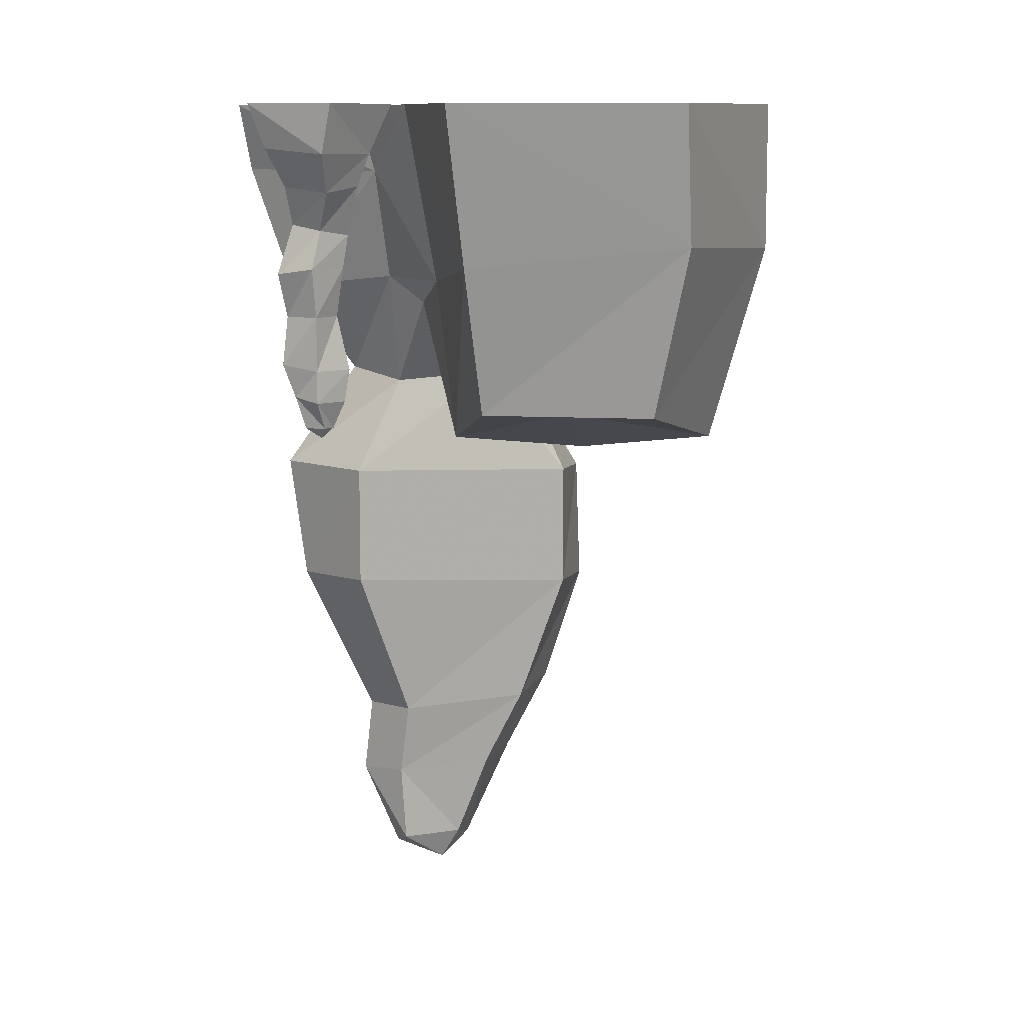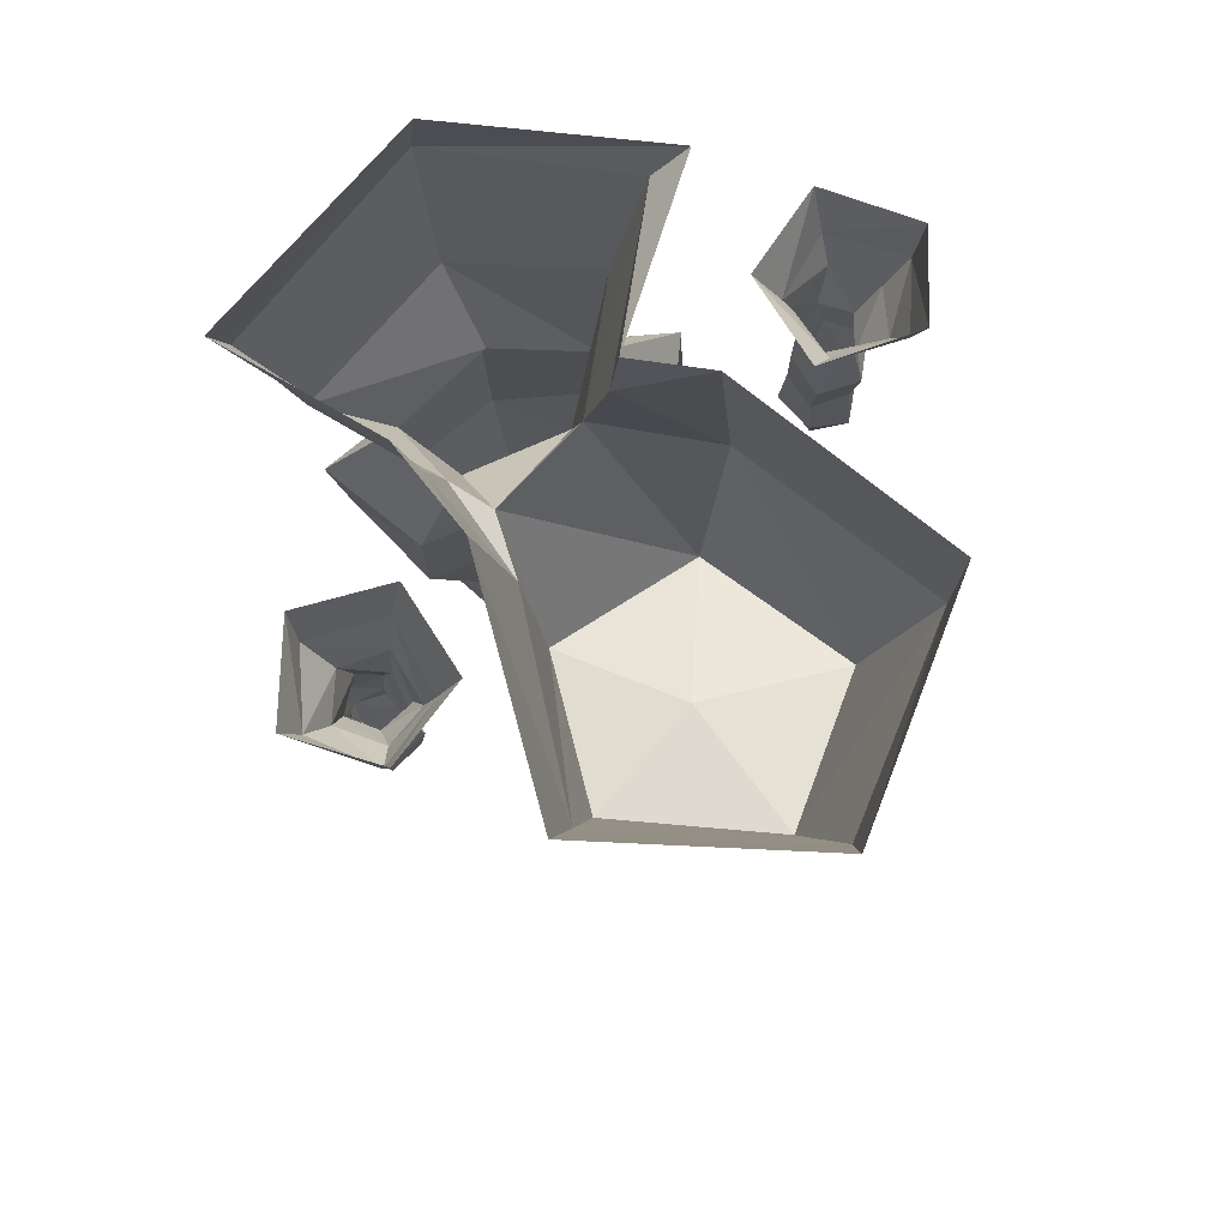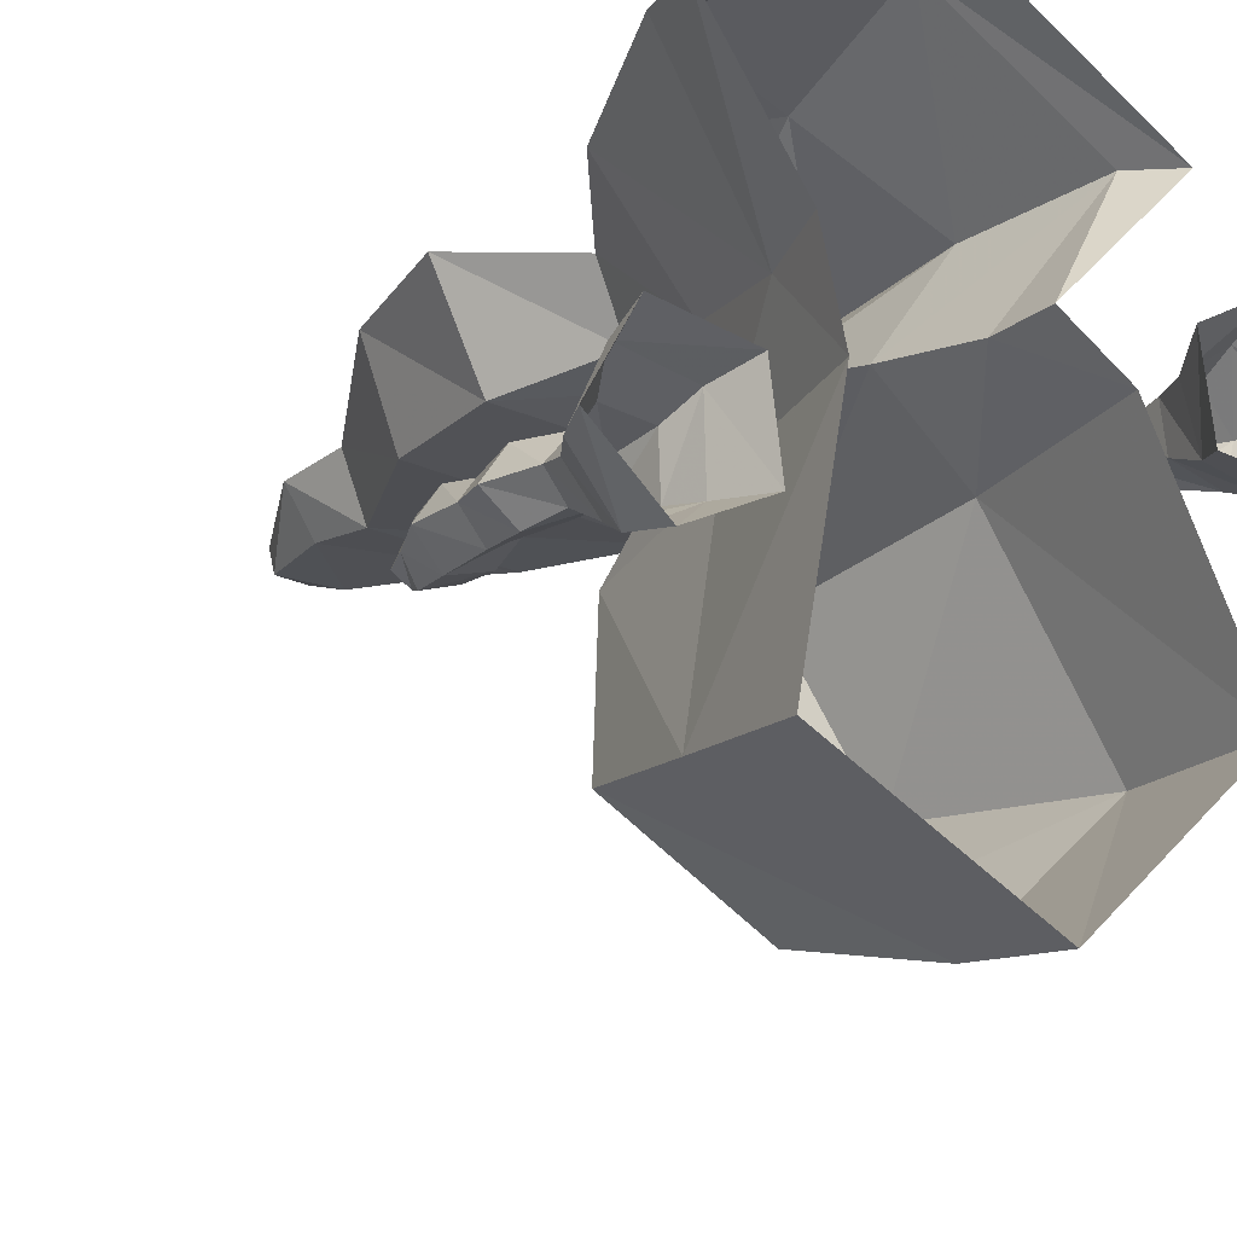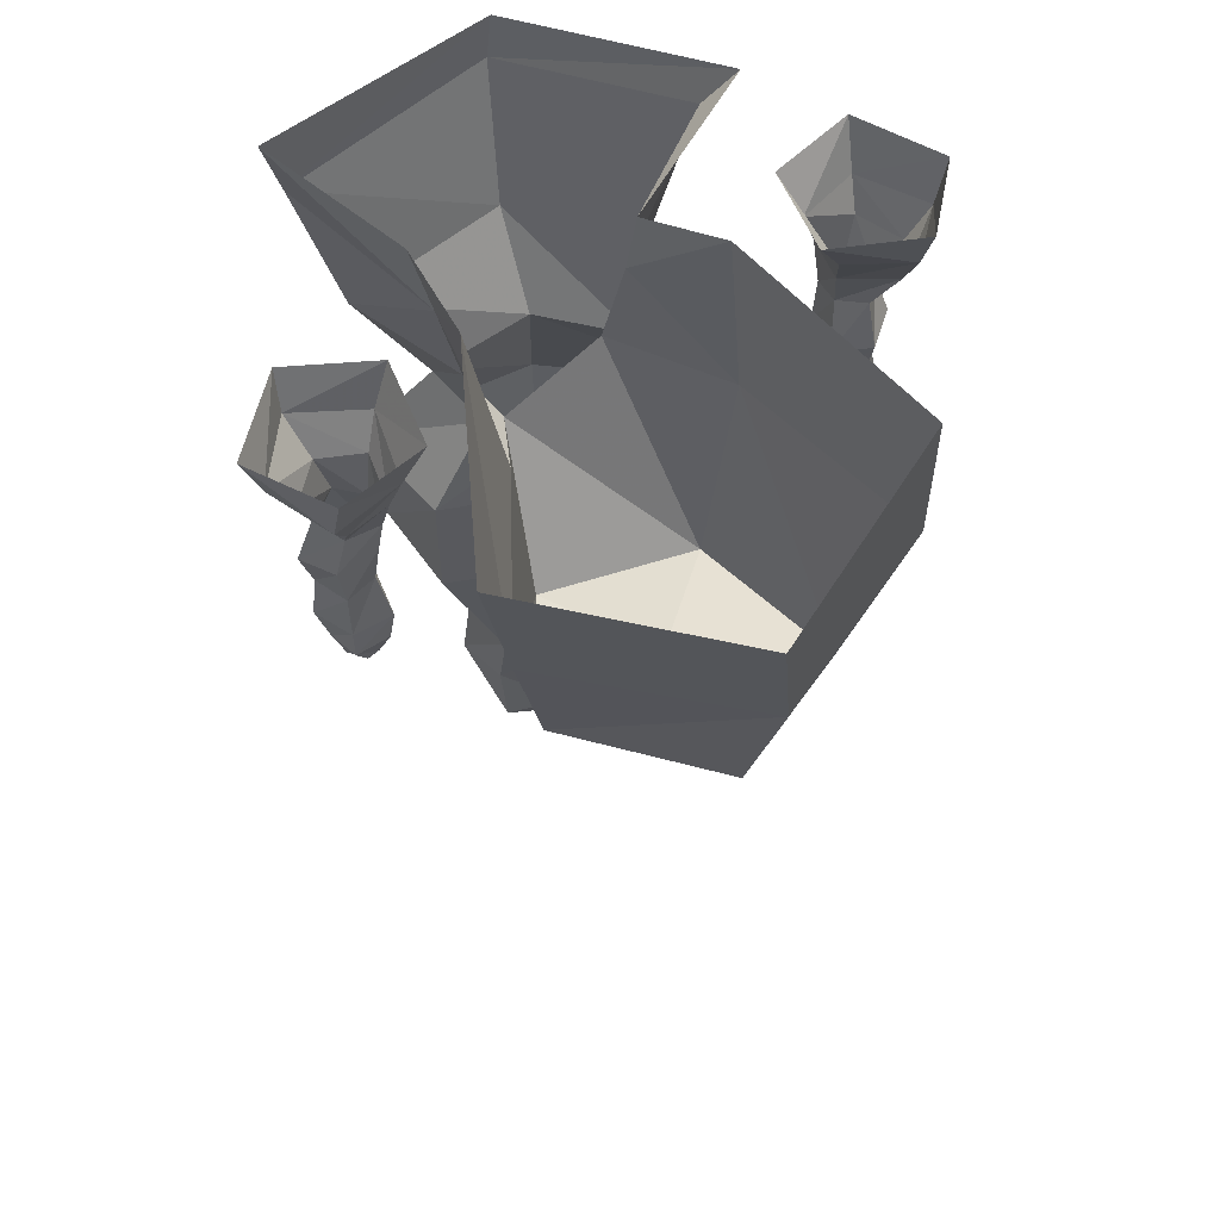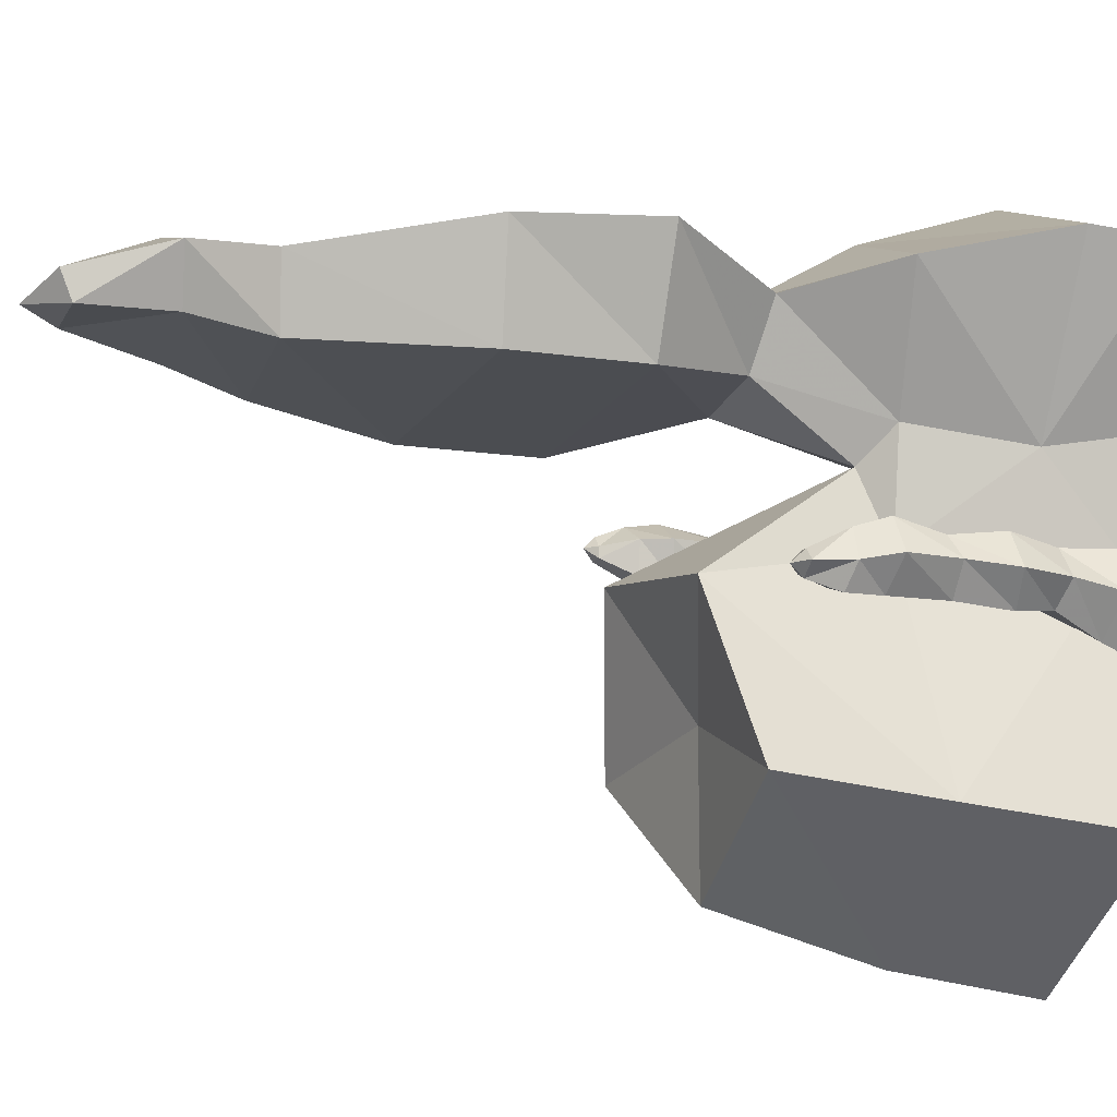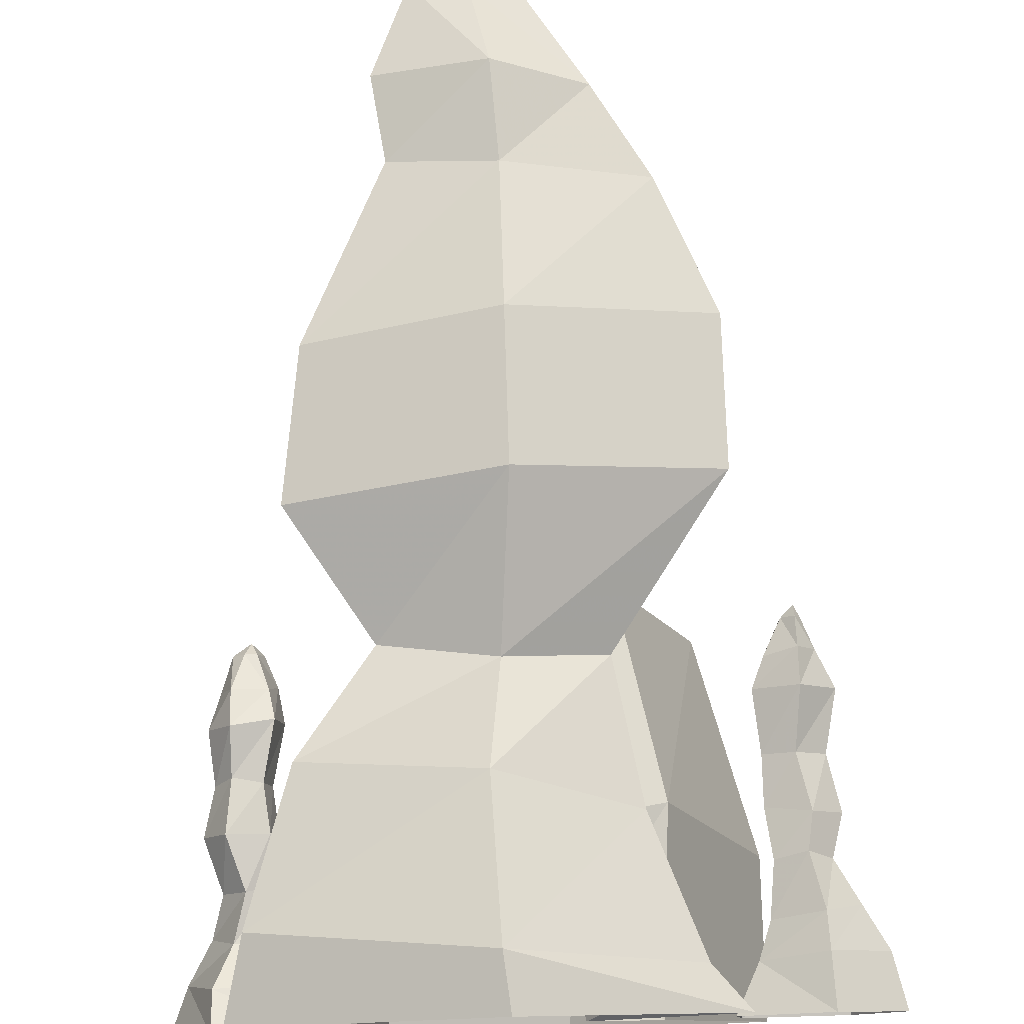
<metadata>
{"format":"obj","ext":"obj","renderer":"f3d","projection":"perspective","resolution":1024,"background":"white","views":[{"elev":10.0,"azim":157.6,"up":"+Y"},{"elev":76.9,"azim":154.3,"up":"+Y"},{"elev":-19.9,"azim":147.3,"up":"+Z"},{"elev":58.1,"azim":164.8,"up":"+Y"},{"elev":-13.7,"azim":71.4,"up":"+Z"},{"elev":78.5,"azim":178.2,"up":"+Z"}]}
</metadata>
<code>
v 0.1328 -1.211 0.2266
v 0.1328 -1.227 0.2656
v 0.0625 -1.258 0.2422
v 0.03906 -1.211 0.2266
v 0.1406 -1.094 0.2266
v 0.1797 -1.102 0.2969
v 0.03906 -1.102 0.3438
v 0.0625 -1.219 0.2812
v 0.007812 -1.227 0.2656
v -0.007812 -1.086 0.2109
v -0.0625 -0.9766 0.1953
v 0.1328 -0.9844 0.2109
v 0.1641 -0.9922 0.3047
v 0.03125 -0.9766 0.3438
v -0.07812 -1.086 0.2891
v -0.1484 -0.9688 0.2891
v -0.2188 -0.7969 0.3047
v -0.1328 -0.7812 0.1797
v 0.2188 -0.7578 0.1953
v 0.2656 -0.7656 0.3359
v 0.03125 -0.7891 0.3984
v 0.03125 -0.6016 0.4141
v -0.2188 -0.6094 0.3203
v -0.1328 -0.5938 0.1797
v 0.2188 -0.5781 0.1953
v 0.2891 -0.5781 0.3438
v 0.1875 -0.4219 0.3047
v 0.04688 -0.3984 0.3438
v -0.07812 -0.4062 0.2812
v -0.007812 -0.4297 0.2109
v 0.1406 -0.4375 0.2188
v 0.1719 -0.2656 0.1719
v 0.2812 -0.2891 0.3359
v 0.0625 -0.2656 0.4219
v -0.1094 -0.2266 0.3125
v 0 -0.2266 0.1562
v 0.1328 -0.3047 0.125
v 0.1484 -0.2656 0.02344
v 0.2031 -0.1016 0.1484
v 0.3359 -0.1016 0.375
v 0.05469 -0.07031 0.4922
v -0.1719 -0.05469 0.3359
v -0.02344 -0.07812 0.1328
v -0.1484 -0.2578 0.0625
v -0.09375 -0.5312 0.01562
v 0.1328 -0.5 -0.01562
v 0.2188 -0.2266 -0.2734
v 0.1953 0 0.03125
v 0.2266 0 0.1641
v 0.3594 0 0.3594
v 0.04688 0 0.4922
v -0.2188 0 0.3281
v -0.03906 0 0.1406
v -0.1328 0 0.07812
v -0.2812 0 -0.2266
v -0.2812 -0.2109 -0.2266
v -0.2031 -0.4922 -0.2031
v 0.007812 -0.4531 -0.1641
v 0.1797 -0.4375 -0.2422
v -0.05469 -0.1953 -0.4297
v 0.2578 0 -0.3047
v -0.03125 -0.4375 -0.3672
v -0.03125 0 -0.4609
v -0.3047 -0.4844 0.1172
v -0.3125 -0.4688 0.1172
v -0.3125 -0.4688 0.1016
v -0.2891 -0.4688 0.1016
v -0.2891 -0.4688 0.1172
v -0.3047 -0.4688 0.1328
v -0.3281 -0.4297 0.1172
v -0.3125 -0.4219 0.07812
v -0.2734 -0.4219 0.07812
v -0.2656 -0.4219 0.125
v -0.3047 -0.4297 0.1484
v -0.3047 -0.3828 0.1562
v -0.3516 -0.3828 0.1094
v -0.3125 -0.375 0.05469
v -0.2656 -0.375 0.07031
v -0.25 -0.3828 0.125
v -0.2578 -0.3047 0.125
v -0.2969 -0.3047 0.1406
v -0.3359 -0.3047 0.1094
v -0.3125 -0.3047 0.07031
v -0.2656 -0.3125 0.07812
v -0.2656 -0.2422 0.07031
v -0.2578 -0.2422 0.125
v -0.3125 -0.2344 0.1484
v -0.3516 -0.2344 0.1094
v -0.3203 -0.2422 0.0625
v -0.3125 -0.1719 0.07812
v -0.2734 -0.1719 0.09375
v -0.2656 -0.1797 0.1328
v -0.3047 -0.1875 0.1562
v -0.3359 -0.1797 0.125
v -0.3672 -0.125 0.125
v -0.3438 -0.1172 0.0625
v -0.2656 -0.1094 0.07812
v -0.2578 -0.1094 0.1406
v -0.3203 -0.1172 0.1719
v -0.3203 -0.07031 0.1953
v -0.3984 -0.07031 0.125
v -0.3516 -0.0625 0.03906
v -0.2578 -0.05469 0.05469
v -0.2422 -0.0625 0.1406
v -0.3203 0 0.2266
v -0.4141 0 0.1328
v -0.3594 0 0.02344
v -0.2266 0 0.03906
v -0.2109 0 0.1641
v 0.3438 -0.4688 -0.0625
v 0.3594 -0.4688 -0.07031
v 0.3594 -0.4844 -0.05469
v 0.3516 -0.4688 -0.03906
v 0.3281 -0.4297 -0.07031
v 0.375 -0.4297 -0.08594
v 0.3984 -0.4219 -0.05469
v 0.3828 -0.4688 -0.05469
v 0.3672 -0.4688 -0.03906
v 0.3359 -0.4219 -0.02344
v 0.3281 -0.3828 -0.007812
v 0.3203 -0.3828 -0.07031
v 0.375 -0.3828 -0.08594
v 0.4141 -0.375 -0.04688
v 0.3828 -0.4219 -0.01562
v 0.3828 -0.375 0
v 0.3828 -0.3125 -0.01562
v 0.3438 -0.3047 -0.01562
v 0.3359 -0.3047 -0.0625
v 0.375 -0.3047 -0.08594
v 0.4062 -0.3047 -0.04688
v 0.4219 -0.2422 -0.05469
v 0.3906 -0.2422 -0.007812
v 0.3359 -0.2422 -0.01562
v 0.3281 -0.2344 -0.07031
v 0.3828 -0.2344 -0.09375
v 0.3672 -0.1797 -0.08594
v 0.3984 -0.1719 -0.05469
v 0.3672 -0.1719 -0.01562
v 0.3281 -0.1797 -0.03125
v 0.3203 -0.1875 -0.07031
v 0.3125 -0.1172 -0.09375
v 0.3672 -0.125 -0.1172
v 0.4141 -0.1172 -0.07031
v 0.3828 -0.1094 -0.01562
v 0.3203 -0.1094 -0.02344
v 0.3047 -0.0625 0
v 0.2969 -0.07031 -0.1016
v 0.3828 -0.07031 -0.1484
v 0.4453 -0.0625 -0.07812
v 0.4062 -0.05469 0.01562
v 0.2812 0 0.01562
v 0.2656 0 -0.1094
v 0.375 0 -0.1641
v 0.4688 0 -0.07812
v 0.4062 0 0.03906
f 1 2 3
f 1 3 4
f 2 8 3
f 3 8 9
f 3 9 4
f 70 74 75
f 70 75 76
f 70 76 71
f 71 76 77
f 71 77 72
f 72 77 78
f 72 78 73
f 73 78 79
f 73 79 74
f 74 79 75
f 114 119 120
f 114 120 121
f 114 121 115
f 115 121 122
f 115 122 116
f 116 122 123
f 116 123 124
f 119 124 125
f 119 125 120
f 123 125 124
f 1 4 5
f 1 5 6
f 1 6 2
f 2 6 7
f 2 7 8
f 4 9 10
f 4 10 5
f 7 15 8
f 8 15 9
f 9 15 10
f 5 10 11
f 5 11 12
f 5 12 6
f 6 12 13
f 6 13 7
f 7 13 14
f 7 14 15
f 10 15 16
f 10 16 11
f 14 16 15
f 11 16 17
f 11 17 18
f 11 18 12
f 12 18 19
f 12 19 13
f 13 19 20
f 13 20 14
f 14 20 21
f 14 21 16
f 21 17 16
f 44 57 45
f 45 57 58
f 45 58 46
f 46 58 58
f 46 58 59
f 57 62 58
f 57 58 58
f 58 58 59
f 59 58 62
f 62 58 58
f 58 58 45
f 80 84 85
f 80 85 86
f 80 86 81
f 81 86 87
f 81 87 82
f 82 87 88
f 82 88 83
f 83 88 89
f 83 89 84
f 84 89 85
f 90 94 95
f 90 95 96
f 90 96 91
f 91 96 97
f 91 97 92
f 92 97 98
f 92 98 93
f 93 98 99
f 93 99 94
f 94 99 95
f 126 130 131
f 126 131 132
f 126 132 127
f 127 132 133
f 127 133 128
f 128 133 134
f 128 134 129
f 129 134 135
f 129 135 130
f 130 135 131
f 136 140 141
f 136 141 142
f 136 142 137
f 137 142 143
f 137 143 138
f 138 143 144
f 138 144 139
f 139 144 145
f 139 145 140
f 140 145 141
f 17 21 22
f 17 22 23
f 17 23 18
f 18 23 24
f 18 24 19
f 19 24 25
f 19 25 20
f 20 25 26
f 20 26 21
f 21 26 22
f 27 31 32
f 27 32 33
f 27 33 28
f 28 33 34
f 28 34 29
f 29 34 35
f 29 35 30
f 30 35 36
f 30 36 37
f 30 37 31
f 31 37 32
f 36 44 45
f 36 45 37
f 37 45 46
f 37 46 38
f 38 46 47
f 44 56 57
f 46 59 47
f 47 59 60
f 59 62 60
f 60 62 56
f 62 57 56
f 64 65 66
f 64 66 67
f 64 67 68
f 64 68 69
f 64 69 65
f 85 89 90
f 85 90 91
f 85 91 86
f 86 91 92
f 86 92 87
f 87 92 93
f 87 93 88
f 88 93 94
f 88 94 89
f 89 94 90
f 110 111 112
f 110 112 113
f 111 117 112
f 112 117 118
f 112 118 113
f 131 135 136
f 131 136 137
f 131 137 132
f 132 137 138
f 132 138 133
f 133 138 139
f 133 139 134
f 134 139 140
f 134 140 135
f 135 140 136
f 22 26 27
f 22 27 28
f 22 28 23
f 23 28 29
f 23 29 24
f 24 29 30
f 24 30 25
f 25 30 31
f 25 31 26
f 26 31 27
f 32 37 38
f 32 38 39
f 32 39 33
f 33 39 40
f 33 40 34
f 34 40 41
f 34 41 35
f 35 41 42
f 35 42 36
f 36 42 43
f 36 43 44
f 38 47 48
f 38 48 39
f 43 54 44
f 44 54 55
f 44 55 56
f 47 60 61
f 47 61 48
f 60 56 63
f 60 63 61
f 65 69 70
f 65 70 71
f 65 71 66
f 66 71 72
f 66 72 67
f 67 72 73
f 67 73 68
f 68 73 74
f 68 74 69
f 69 74 70
f 95 99 100
f 95 100 101
f 95 101 96
f 96 101 102
f 96 102 97
f 97 102 103
f 97 103 98
f 98 103 104
f 98 104 99
f 99 104 100
f 110 113 114
f 110 114 115
f 110 115 111
f 111 115 116
f 111 116 117
f 113 118 119
f 113 119 114
f 116 124 117
f 117 124 118
f 118 124 119
f 141 145 146
f 141 146 147
f 141 147 142
f 142 147 148
f 142 148 143
f 143 148 149
f 143 149 144
f 144 149 150
f 144 150 145
f 145 150 146
f 56 55 63
f 39 48 49
f 39 49 50
f 39 50 40
f 40 50 51
f 40 51 41
f 41 51 52
f 41 52 42
f 42 52 53
f 42 53 43
f 43 53 54
f 100 104 105
f 100 105 106
f 100 106 101
f 101 106 107
f 101 107 102
f 102 107 108
f 102 108 103
f 103 108 109
f 103 109 104
f 104 109 105
f 146 150 151
f 146 151 152
f 146 152 147
f 147 152 153
f 147 153 148
f 148 153 154
f 148 154 149
f 149 154 155
f 149 155 150
f 150 155 151
f 75 79 80
f 75 80 81
f 75 81 76
f 76 81 82
f 76 82 77
f 77 82 83
f 77 83 78
f 78 83 84
f 78 84 79
f 79 84 80
f 120 125 126
f 120 126 127
f 120 127 121
f 121 127 128
f 121 128 122
f 122 128 129
f 122 129 123
f 123 129 130
f 123 130 125
f 130 126 125

</code>
